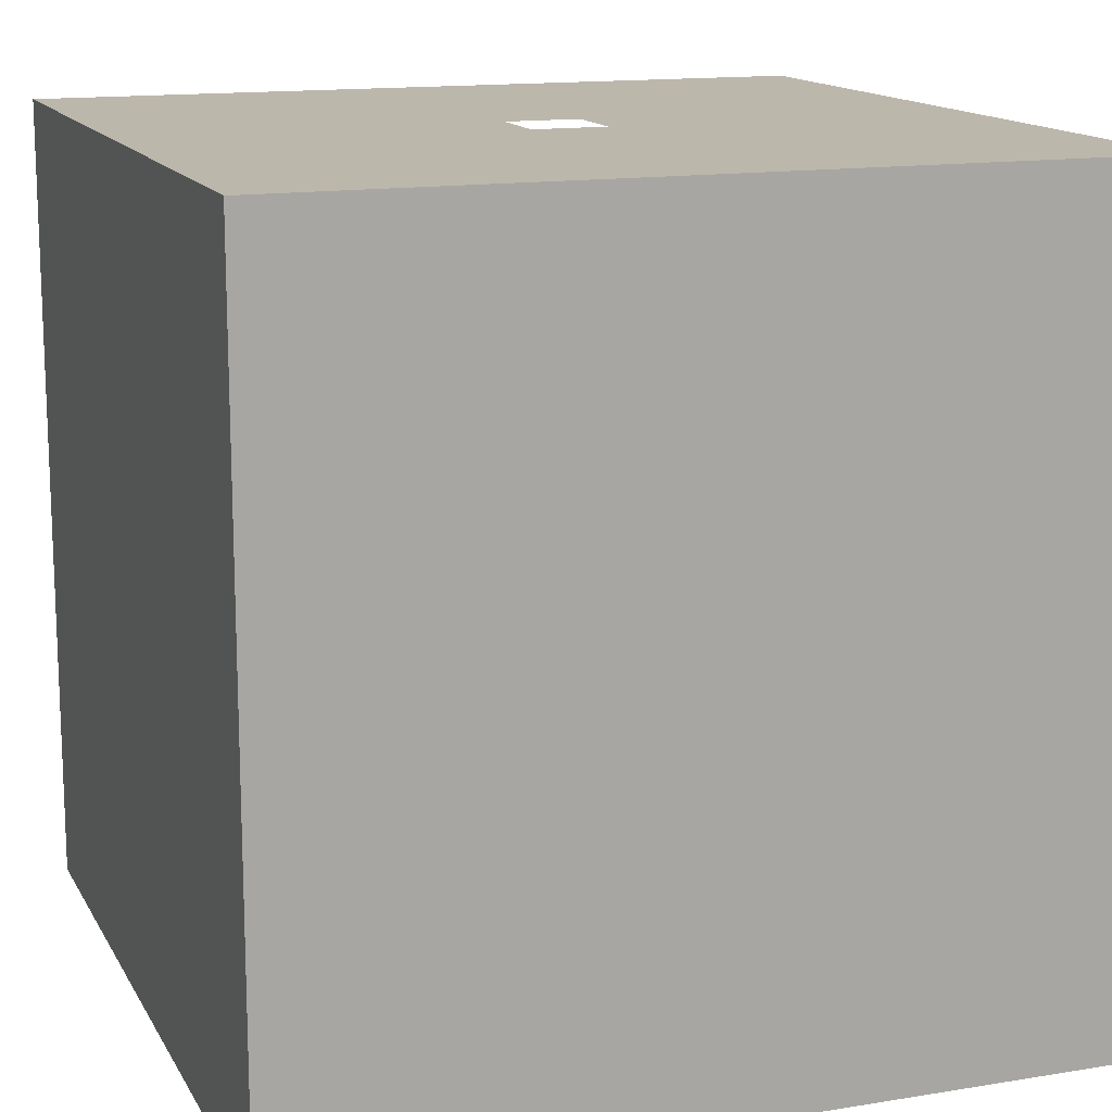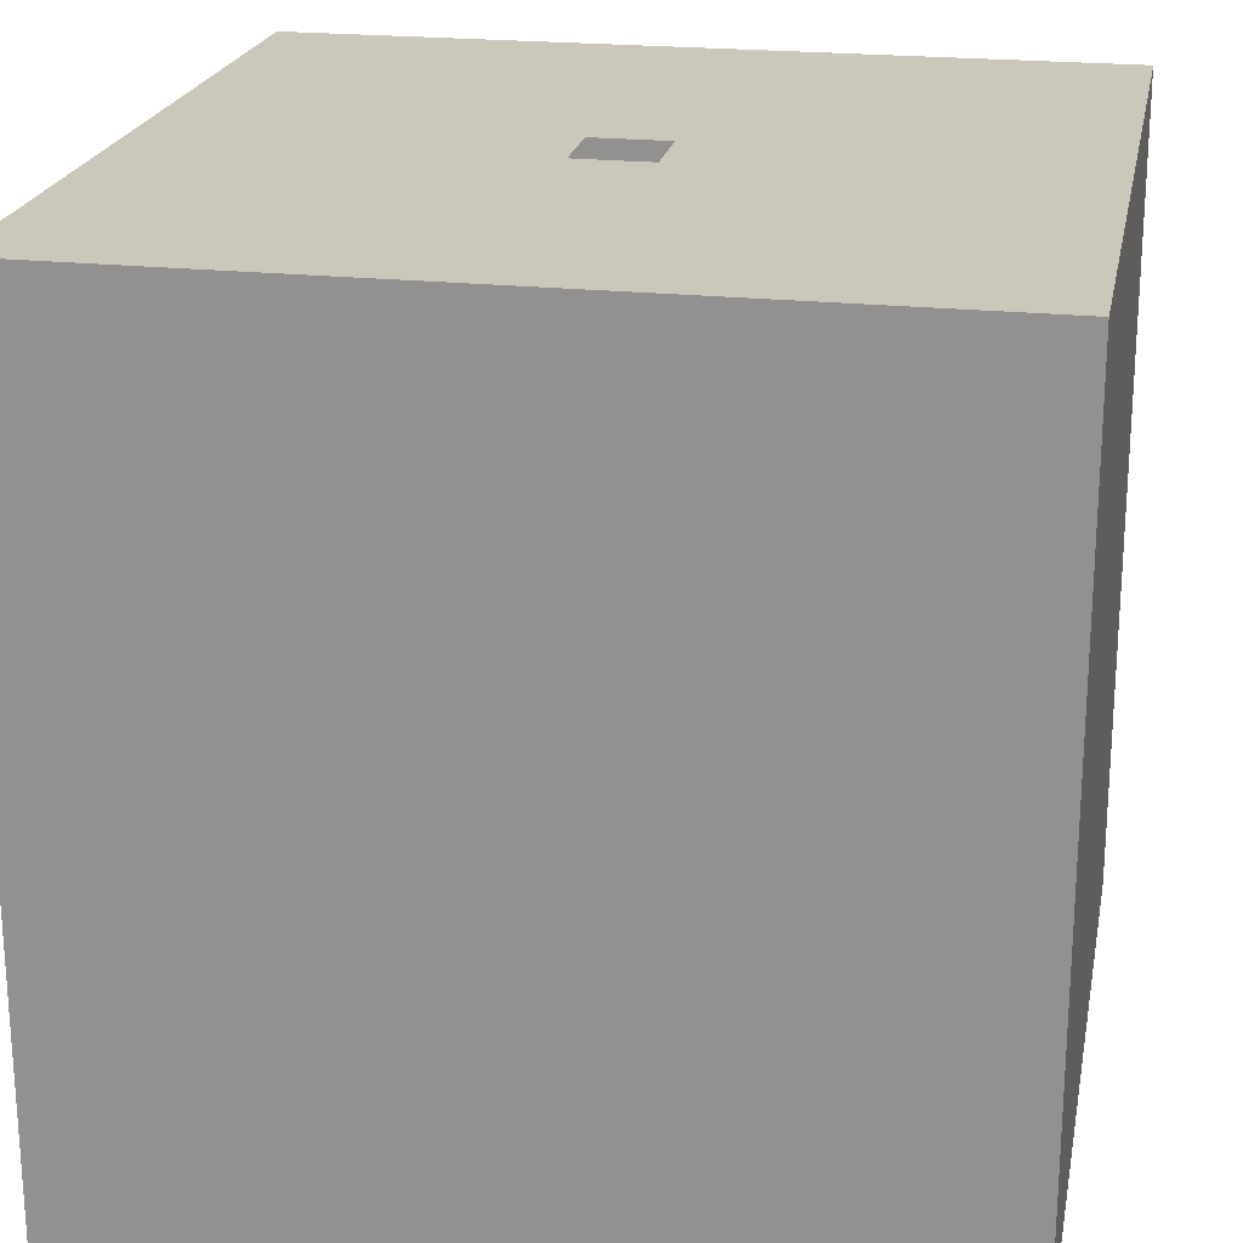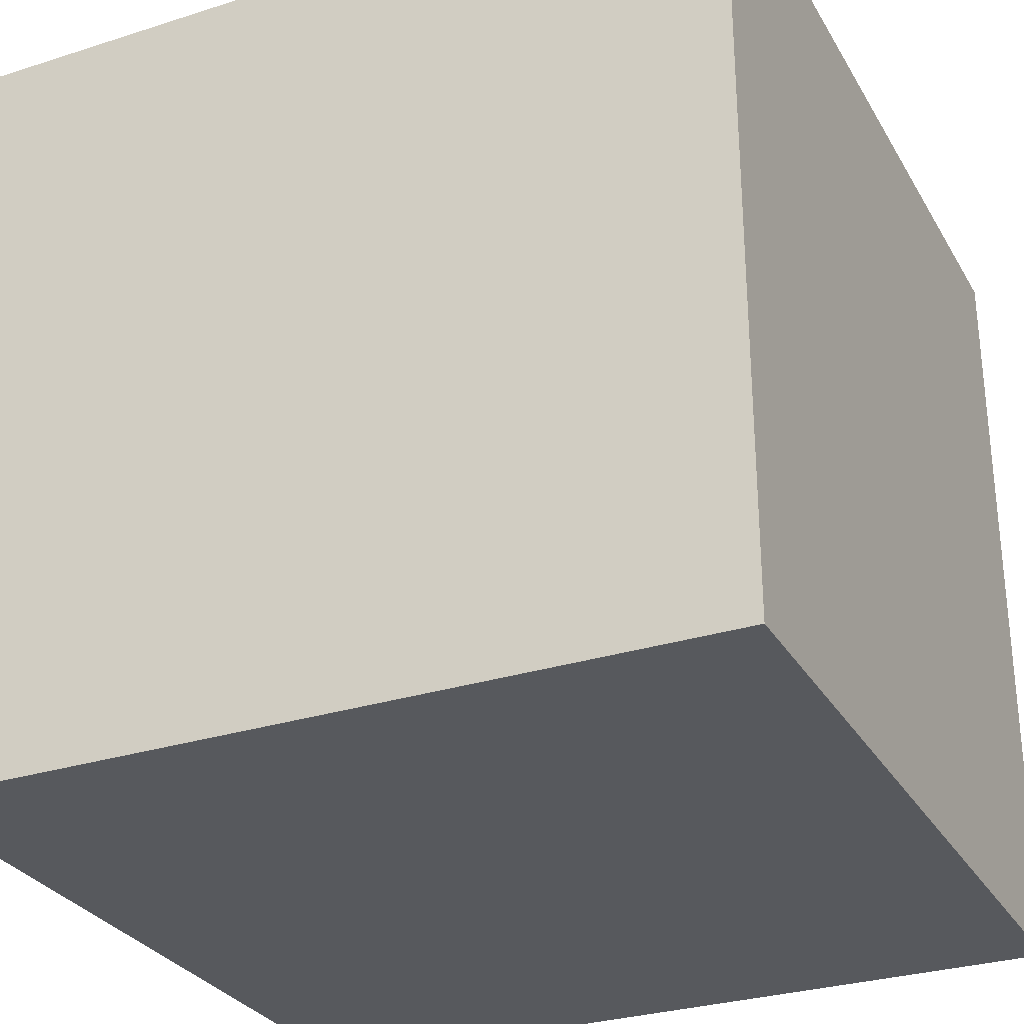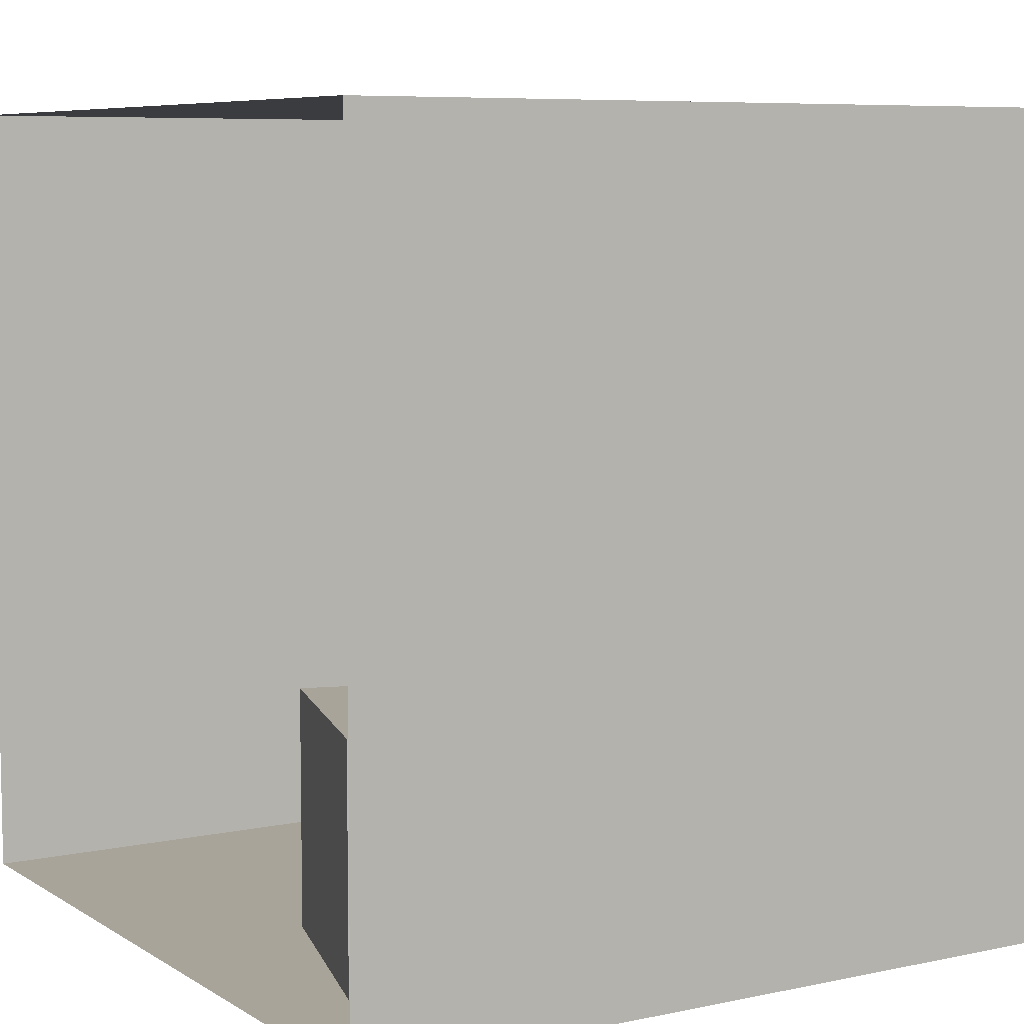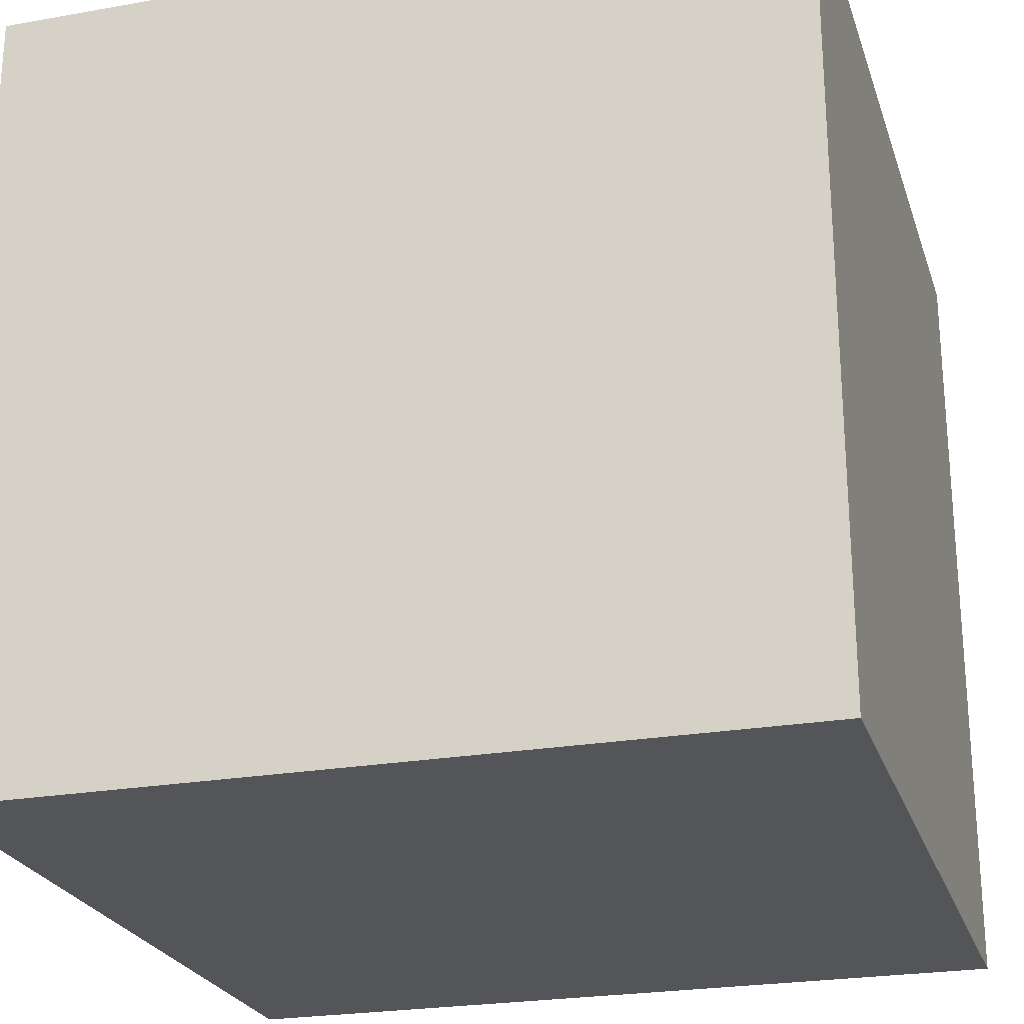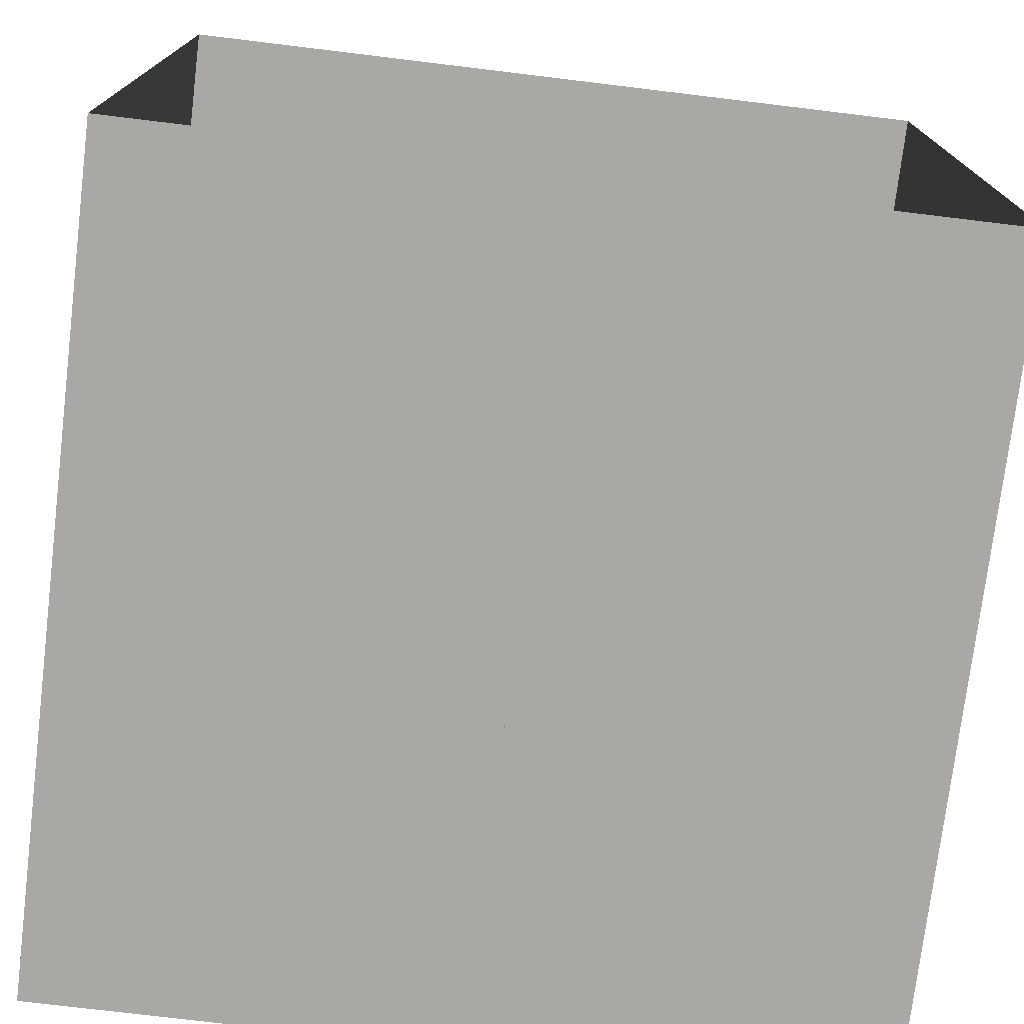
<metadata>
{"format":"obj","ext":"obj","renderer":"f3d","projection":"perspective","resolution":1024,"background":"white","views":[{"elev":14.3,"azim":160.2,"up":"+Y"},{"elev":21.7,"azim":100.8,"up":"+Y"},{"elev":-29.6,"azim":25.1,"up":"+Z"},{"elev":7.2,"azim":58.6,"up":"+Y"},{"elev":-24.3,"azim":-73.7,"up":"+Z"},{"elev":-75.2,"azim":-6.9,"up":"+Y"}]}
</metadata>
<code>
o cornell_box.lwo
v 5.5 5.5 -0
v -1.907e-07 5.5 -0
v -1.907e-07 5.5 -5.5
v 5.5 5.5 -5.5
v 5.5 0 -0
v -1.907e-07 0 -0
v -1.907e-07 0 -5.5
v 5.5 0 -5.5
v 3 5.5 -2.5
v 2.5 5.5 -2.5
v 3 5.5 -3
v 2.5 5.5 -3
v 3.15 0 -2.72
v 3.15 1.65 -2.72
v 2.65 1.65 -1.14
v 2.65 0 -1.14
v 4.73 0 -2.25
v 4.73 1.65 -2.25
v 4.25 1.65 -0.65
v 4.25 0 -0.65
v 2.41 0 -4.56
v 2.41 3.3 -4.56
v 0.83 3.3 -4.06
v 0.83 0 -4.06
v 2.9 0 -2.96
v 2.9 3.3 -2.96
v 1.32 3.3 -2.47
v 1.32 0 -2.47
f 5 8 6
f 8 7 6
f 8 4 7
f 4 3 7
f 3 2 7
f 7 2 6
f 1 4 8
f 1 8 5
f 9 1 2
f 9 4 1
f 11 4 9
f 3 4 11
f 10 9 2
f 3 10 2
f 3 12 10
f 3 11 12
f 14 13 16
f 15 14 16
f 13 14 17
f 14 18 17
f 18 14 19
f 14 15 19
f 15 16 20
f 19 15 20
f 17 18 20
f 18 19 20
f 22 21 24
f 23 22 24
f 21 22 25
f 22 26 25
f 22 23 26
f 26 23 27
f 23 24 28
f 27 23 28
f 25 26 28
f 26 27 28

</code>
